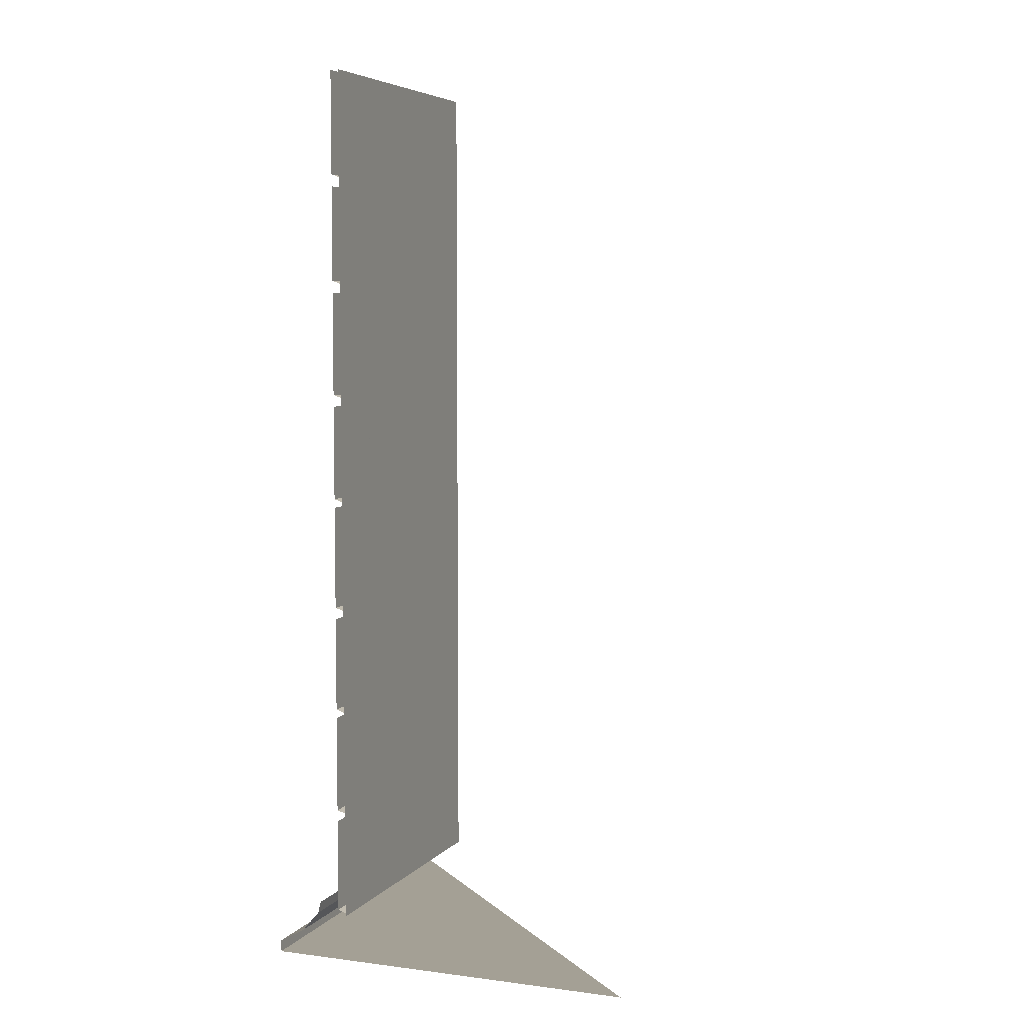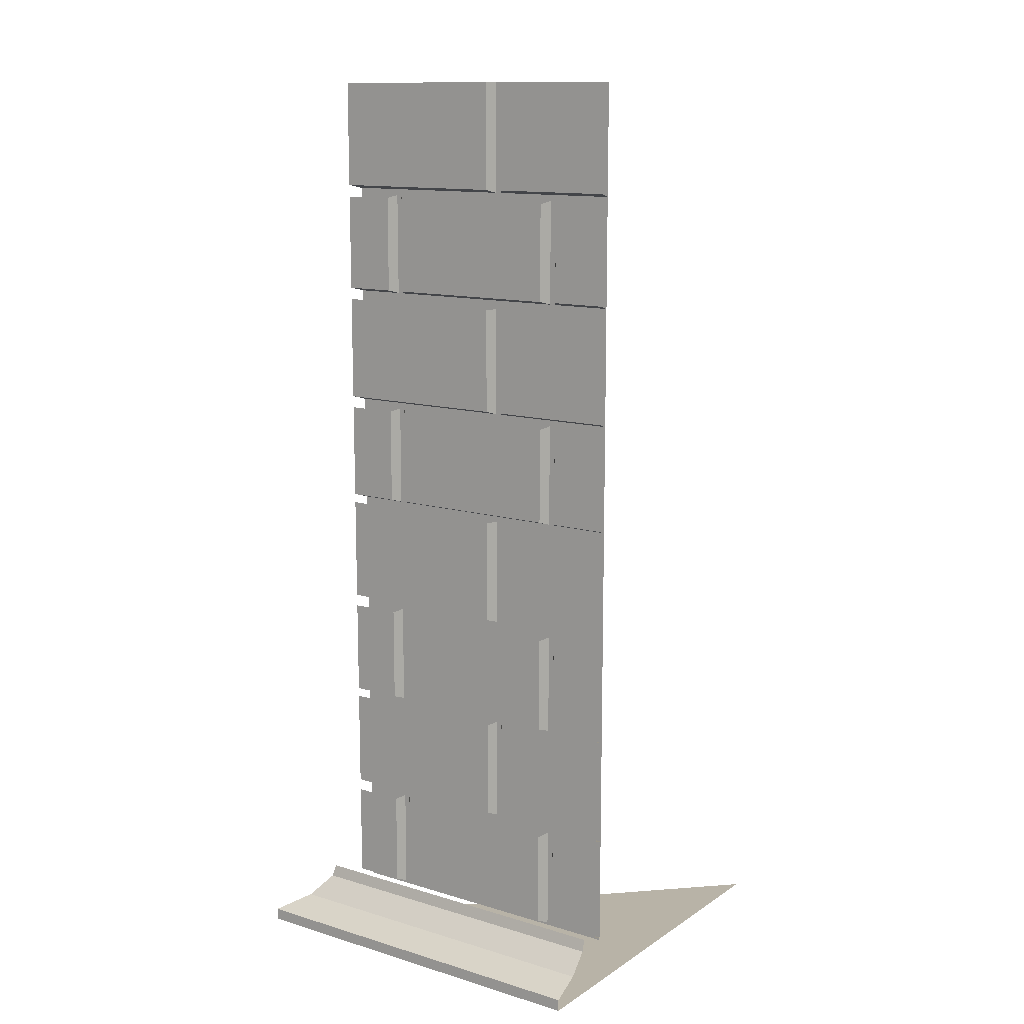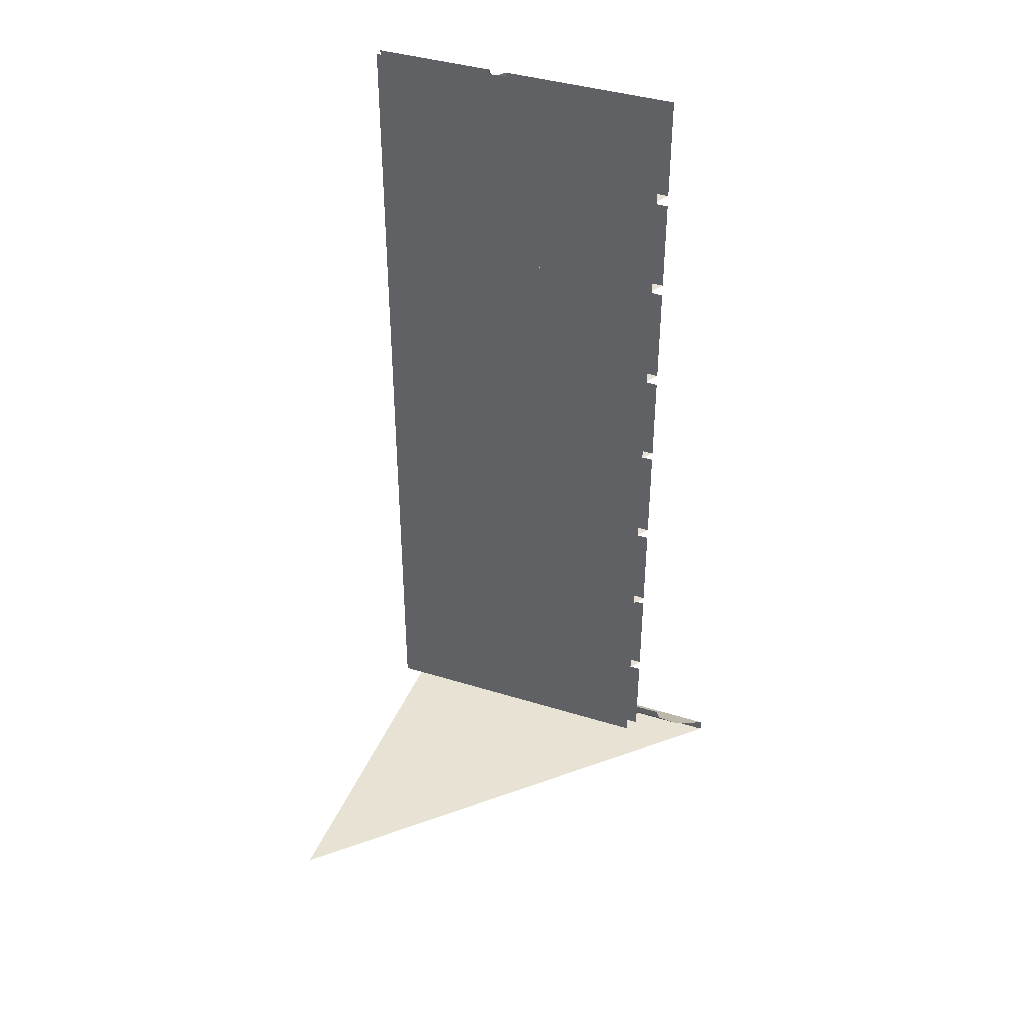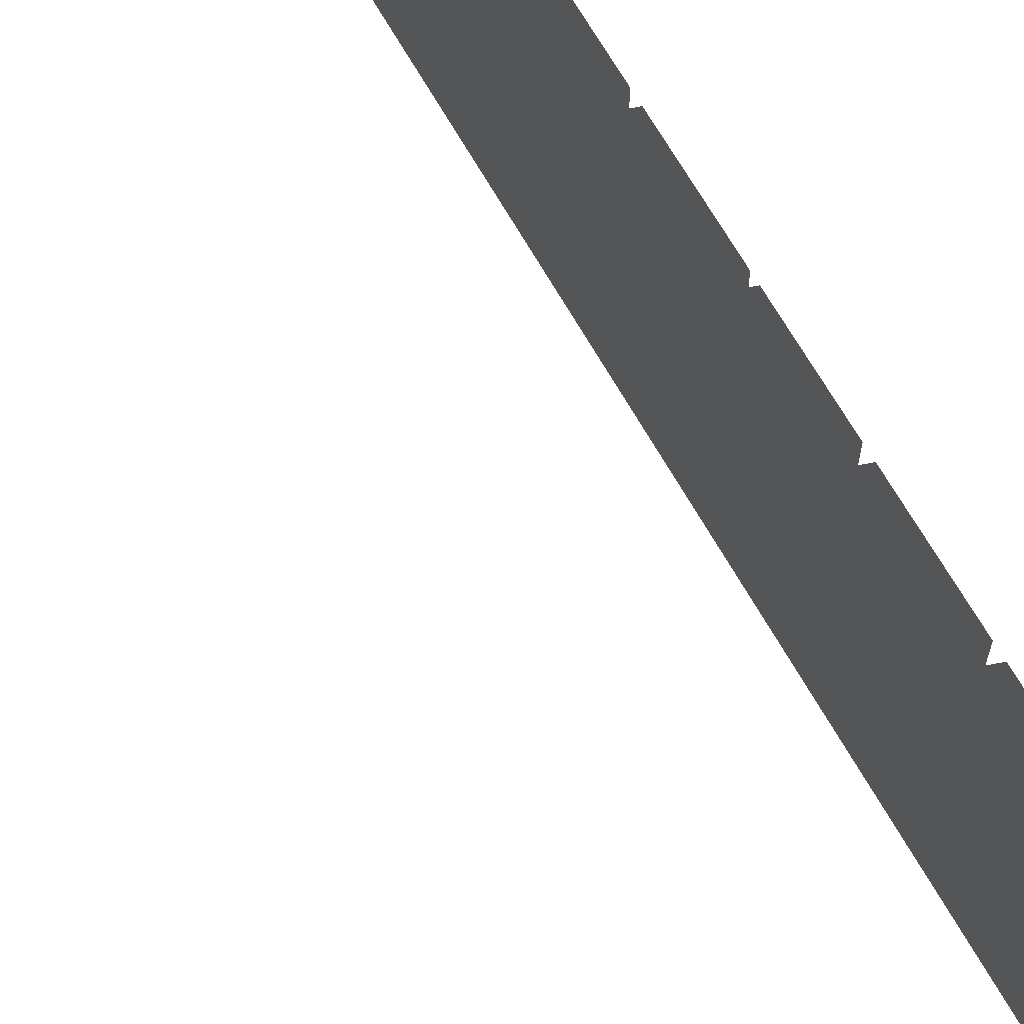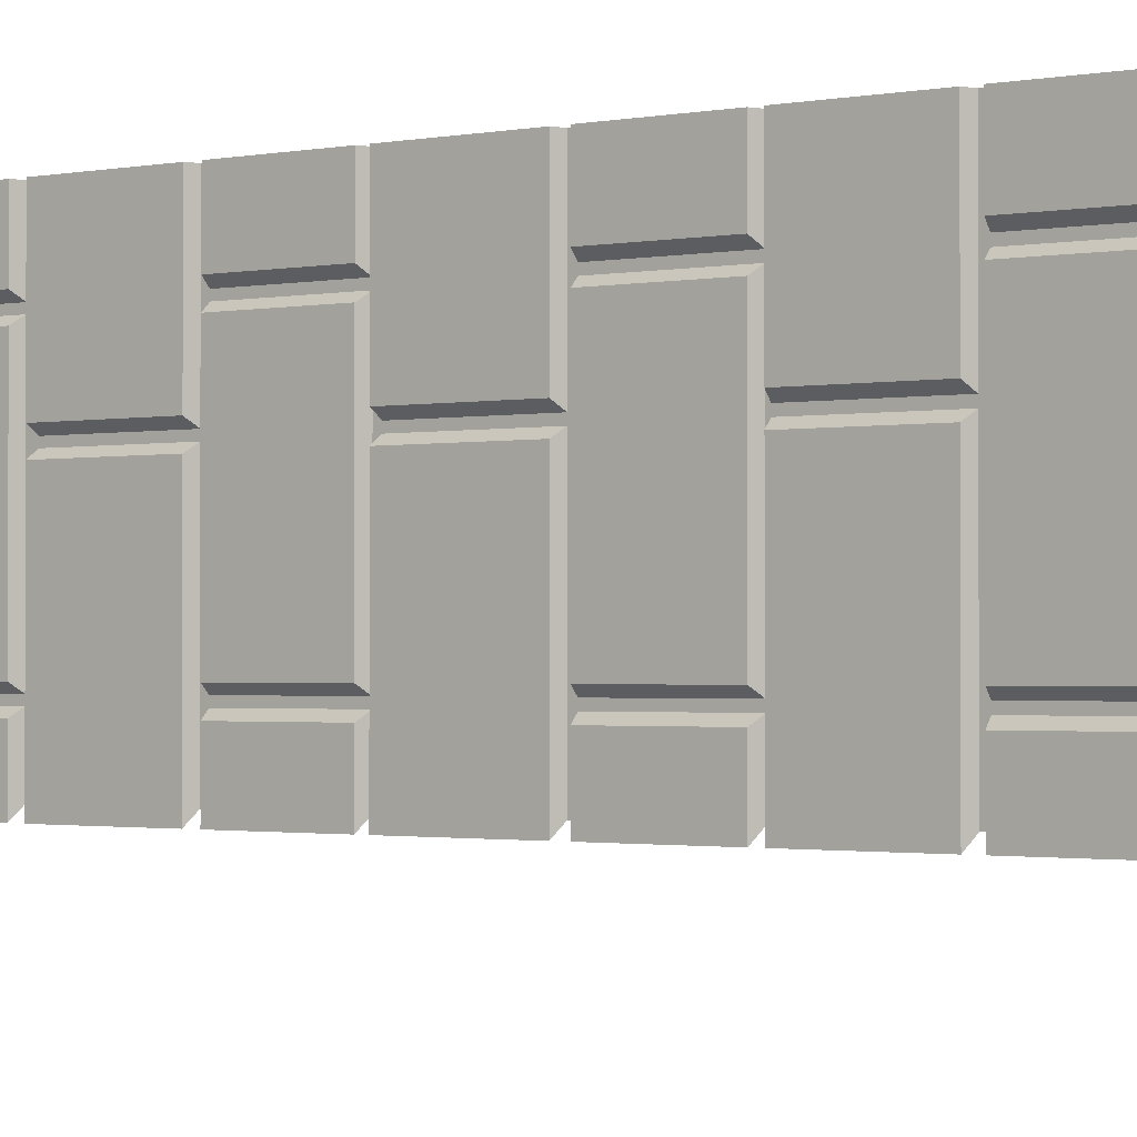
<metadata>
{"format":"obj","ext":"obj","renderer":"f3d","projection":"perspective","resolution":1024,"background":"white","views":[{"elev":5.8,"azim":21.3,"up":"+Y"},{"elev":12.7,"azim":-55.1,"up":"+Y"},{"elev":40.0,"azim":111.0,"up":"+Y"},{"elev":66.5,"azim":150.7,"up":"+Z"},{"elev":-1.2,"azim":-51.5,"up":"+Z"}]}
</metadata>
<code>
v -0.3203 -1.742 0.5
v -0.3203 -1.742 0.1875
v -0.3203 -2 0.1875
v -0.3203 -2 0.5
v -0.2969 -2.008 0.5
v -0.2969 -2.008 0.1719
v -0.2969 -1.734 0.1719
v -0.3203 -1.742 0.1406
v -0.3203 -1.742 -0.3203
v -0.3203 -2 -0.3203
v -0.3203 -2 0.1406
v -0.2969 -2.008 0.1562
v -0.2969 -1.734 0.1562
v -0.2969 -2.008 -0.2969
v -0.3203 -0.5547 -0.3203
v -0.3203 -0.5547 -0.1875
v -0.3203 -0.3047 -0.1875
v -0.3203 -0.3047 -0.3203
v -0.2969 -0.5625 -0.2969
v -0.2969 -0.5625 -0.1719
v -0.2969 -0.2969 -0.1719
v -0.3203 -0.5547 -0.1406
v -0.3203 -0.5547 0.3125
v -0.3203 -0.3047 0.3125
v -0.3203 -0.3047 -0.1406
v -0.2969 -0.2969 -0.1562
v -0.2969 -0.5625 -0.1562
v -0.2969 -0.5625 0.3281
v -0.2969 -0.2969 0.3281
v -0.3203 -0.5547 0.3594
v -0.3203 -0.5547 0.5
v -0.3203 -0.3047 0.5
v -0.3203 -0.3047 0.3594
v -0.2969 -0.2969 0.3438
v -0.2969 -0.5625 0.3438
v -0.2969 -0.5625 0.5
v -0.3203 0 0.5
v -0.3203 0 0.1875
v -0.3203 -0.2734 0.1875
v -0.3203 -0.2734 0.5
v -0.2969 -0.2812 0.5
v -0.2969 -0.2812 0.1719
v -0.2969 0 0.1719
v -0.3203 0 0.1406
v -0.3203 0 -0.3203
v -0.3203 -0.2734 -0.3203
v -0.3203 -0.2734 0.1406
v -0.2969 -0.2812 0.1562
v -0.2969 0 0.1562
v -0.2969 -0.2812 -0.2969
v -0.3203 -2.281 -0.3203
v -0.3203 -2.281 -0.1875
v -0.3203 -2.031 -0.1875
v -0.3203 -2.031 -0.3203
v -0.2969 -2.289 -0.2969
v -0.2969 -2.289 -0.1719
v -0.2969 -2.023 -0.1719
v -0.3203 -2.281 -0.1406
v -0.3203 -2.281 0.3125
v -0.3203 -2.031 0.3125
v -0.3203 -2.031 -0.1406
v -0.2969 -2.023 -0.1562
v -0.2969 -2.289 -0.1562
v -0.2969 -2.289 0.3281
v -0.2969 -2.023 0.3281
v -0.3203 -2.281 0.3594
v -0.3203 -2.281 0.5
v -0.3203 -2.031 0.5
v -0.3203 -2.031 0.3594
v -0.2969 -2.023 0.3438
v -0.2969 -2.289 0.3438
v -0.2969 -2.289 0.5
v -0.375 -2.266 0.5
v -0.375 -2.266 -0.375
v -0.3828 -2.297 -0.3828
v -0.3828 -2.297 0.5
v -0.4297 -2.352 -0.4297
v -0.4297 -2.352 0.5
v -0.5 -2.391 -0.5
v -0.5 -2.391 0.5
v -0.5 -2.422 -0.5
v -0.5 -2.422 0.5
v 0.5 -2.422 0.5
v -0.2969 -2.297 -0.2969
v -0.2969 -2.297 0.5
v -0.2969 0 0.5
v -0.2969 0 -0.2969
v -0.3203 -1.141 -0.3203
v -0.3203 -1.141 -0.1875
v -0.3203 -0.8906 -0.1875
v -0.3203 -0.8906 -0.3203
v -0.2969 -1.148 -0.2969
v -0.2969 -1.148 -0.1719
v -0.2969 -0.8828 -0.1719
v -0.3203 -1.141 -0.1406
v -0.3203 -1.141 0.3125
v -0.3203 -0.8906 0.3125
v -0.3203 -0.8906 -0.1406
v -0.2969 -0.8828 -0.1562
v -0.2969 -1.148 -0.1562
v -0.2969 -1.148 0.3281
v -0.2969 -0.8828 0.3281
v -0.3203 -1.141 0.3594
v -0.3203 -1.141 0.5
v -0.3203 -0.8906 0.5
v -0.3203 -0.8906 0.3594
v -0.2969 -0.8828 0.3438
v -0.2969 -1.148 0.3438
v -0.2969 -1.148 0.5
v -0.3203 -0.5859 0.5
v -0.3203 -0.5859 0.1875
v -0.3203 -0.8594 0.1875
v -0.3203 -0.8594 0.5
v -0.2969 -0.8672 0.5
v -0.2969 -0.8672 0.1719
v -0.2969 -0.5859 0.1719
v -0.3203 -0.5859 0.1406
v -0.3203 -0.5859 -0.3203
v -0.3203 -0.8594 -0.3203
v -0.3203 -0.8594 0.1406
v -0.2969 -0.8672 0.1562
v -0.2969 -0.5859 0.1562
v -0.2969 -0.8672 -0.2969
v -0.3203 -1.719 -0.3203
v -0.3203 -1.719 -0.1875
v -0.3203 -1.469 -0.1875
v -0.3203 -1.469 -0.3203
v -0.2969 -1.727 -0.2969
v -0.2969 -1.727 -0.1719
v -0.2969 -1.461 -0.1719
v -0.3203 -1.719 -0.1406
v -0.3203 -1.719 0.3125
v -0.3203 -1.469 0.3125
v -0.3203 -1.469 -0.1406
v -0.2969 -1.461 -0.1562
v -0.2969 -1.727 -0.1562
v -0.2969 -1.727 0.3281
v -0.2969 -1.461 0.3281
v -0.3203 -1.719 0.3594
v -0.3203 -1.719 0.5
v -0.3203 -1.469 0.5
v -0.3203 -1.469 0.3594
v -0.2969 -1.461 0.3438
v -0.2969 -1.727 0.3438
v -0.2969 -1.727 0.5
v -0.3203 -1.164 0.5
v -0.3203 -1.164 0.1875
v -0.3203 -1.438 0.1875
v -0.3203 -1.438 0.5
v -0.2969 -1.445 0.5
v -0.2969 -1.445 0.1719
v -0.2969 -1.164 0.1719
v -0.3203 -1.164 0.1406
v -0.3203 -1.164 -0.3203
v -0.3203 -1.438 -0.3203
v -0.3203 -1.438 0.1406
v -0.2969 -1.445 0.1562
v -0.2969 -1.164 0.1562
v -0.2969 -1.445 -0.2969
f 1 2 3
f 1 3 4
f 4 3 5
f 5 3 6
f 6 3 7
f 7 3 2
f 15 16 17
f 15 17 18
f 16 15 19
f 16 19 20
f 16 20 17
f 17 20 21
f 30 31 32
f 30 32 33
f 30 33 34
f 30 34 35
f 30 35 31
f 31 35 36
f 82 81 83
f 88 89 90
f 88 90 91
f 89 88 92
f 89 92 93
f 89 93 90
f 90 93 94
f 103 104 105
f 103 105 106
f 103 106 107
f 103 107 108
f 103 108 104
f 104 108 109
f 124 125 126
f 124 126 127
f 125 124 128
f 125 128 129
f 125 129 126
f 126 129 130
f 139 140 141
f 139 141 142
f 139 142 143
f 139 143 144
f 139 144 140
f 140 144 145
f 8 9 10
f 8 10 11
f 8 11 12
f 8 12 13
f 12 11 10
f 12 10 14
f 22 23 24
f 22 24 25
f 22 25 26
f 22 26 27
f 22 27 23
f 23 27 28
f 23 28 24
f 24 28 29
f 37 38 39
f 37 39 40
f 40 39 41
f 41 39 42
f 42 39 43
f 43 39 38
f 58 59 60
f 58 60 61
f 58 61 62
f 58 62 63
f 58 63 59
f 59 63 64
f 59 64 60
f 60 64 65
f 73 74 75
f 73 75 76
f 76 75 77
f 76 77 78
f 78 77 79
f 78 79 80
f 80 79 81
f 80 81 82
f 84 85 86
f 84 86 87
f 95 96 97
f 95 97 98
f 95 98 99
f 95 99 100
f 95 100 96
f 96 100 101
f 96 101 97
f 97 101 102
f 110 111 112
f 110 112 113
f 113 112 114
f 114 112 115
f 115 112 116
f 116 112 111
f 131 132 133
f 131 133 134
f 131 134 135
f 131 135 136
f 131 136 132
f 132 136 137
f 132 137 133
f 133 137 138
f 146 147 148
f 146 148 149
f 149 148 150
f 150 148 151
f 151 148 152
f 152 148 147
f 44 45 46
f 44 46 47
f 44 47 48
f 44 48 49
f 48 47 46
f 48 46 50
f 117 118 119
f 117 119 120
f 117 120 121
f 117 121 122
f 121 120 119
f 121 119 123
f 153 154 155
f 153 155 156
f 153 156 157
f 153 157 158
f 157 156 155
f 157 155 159
f 51 52 53
f 51 53 54
f 52 51 55
f 52 55 56
f 52 56 53
f 53 56 57
f 66 67 68
f 66 68 69
f 66 69 70
f 66 70 71
f 66 71 67
f 67 71 72

</code>
